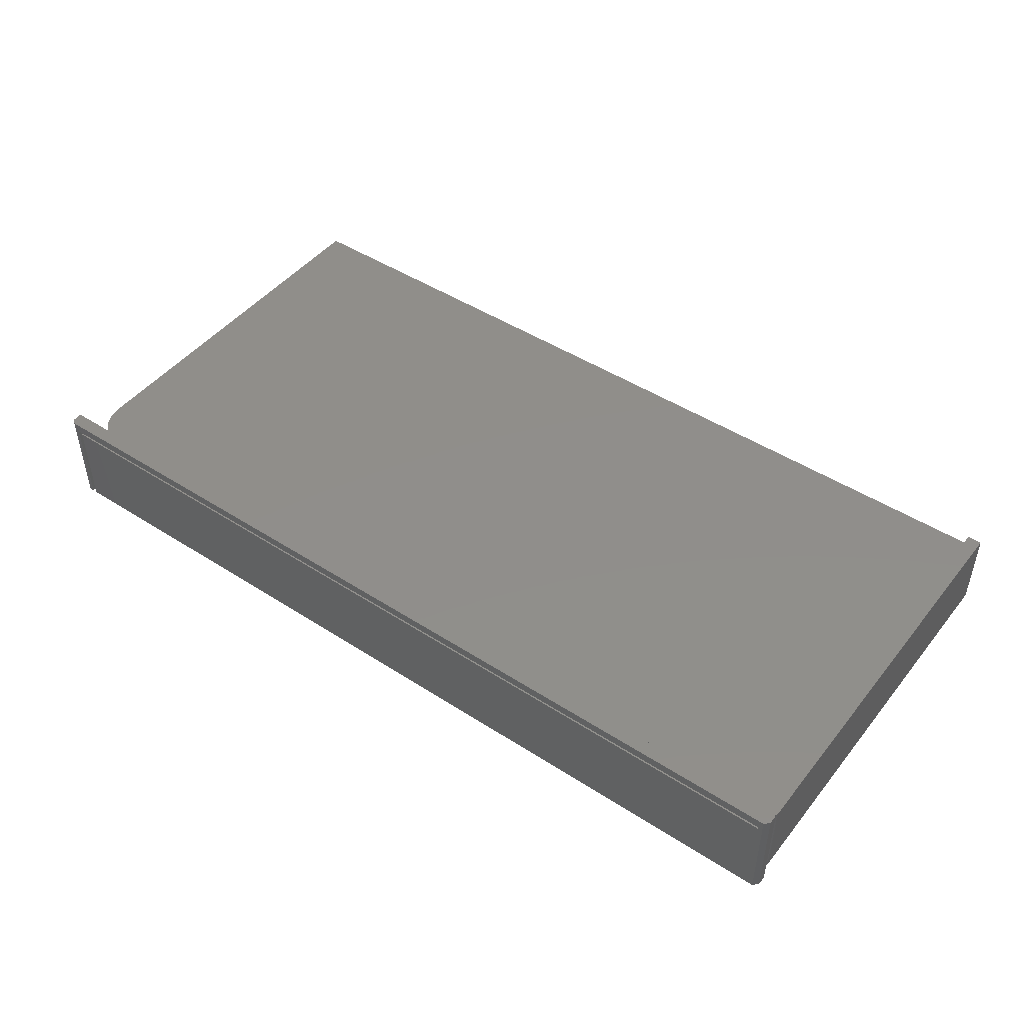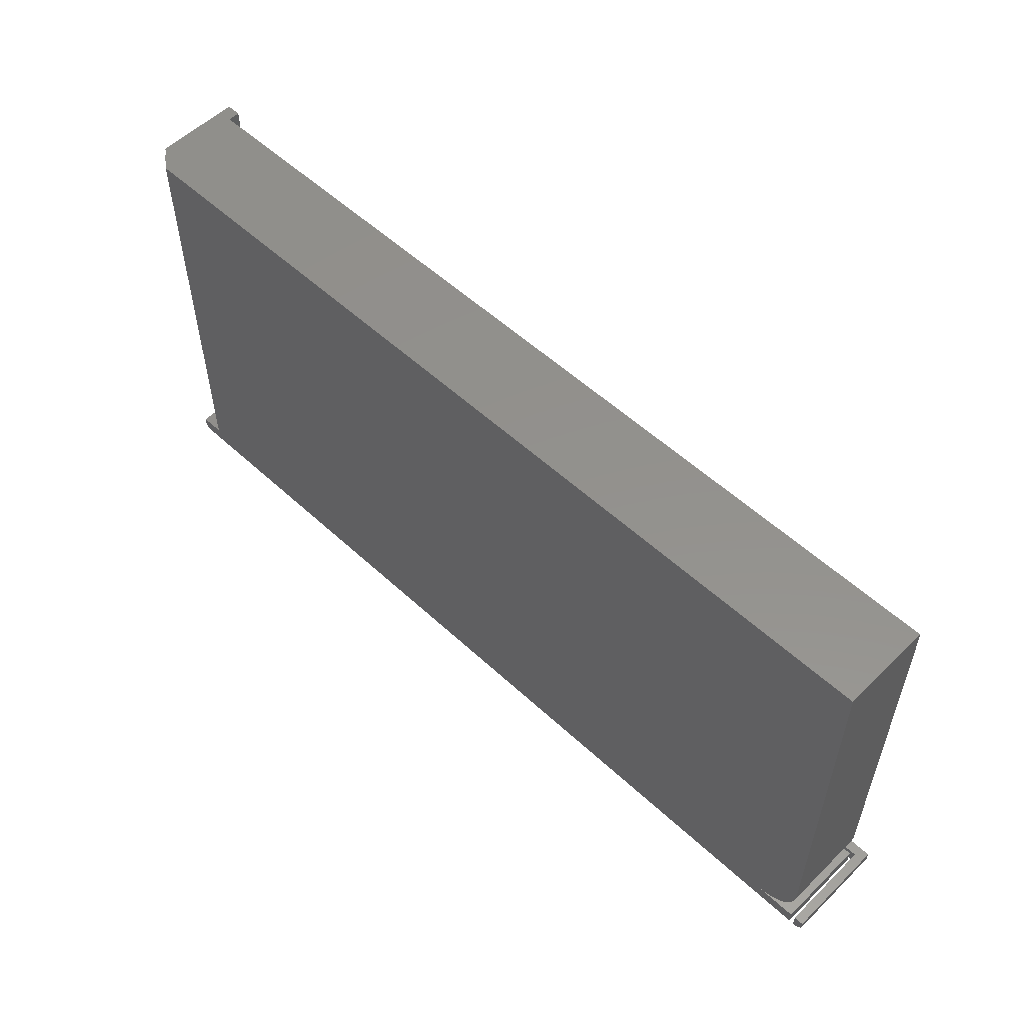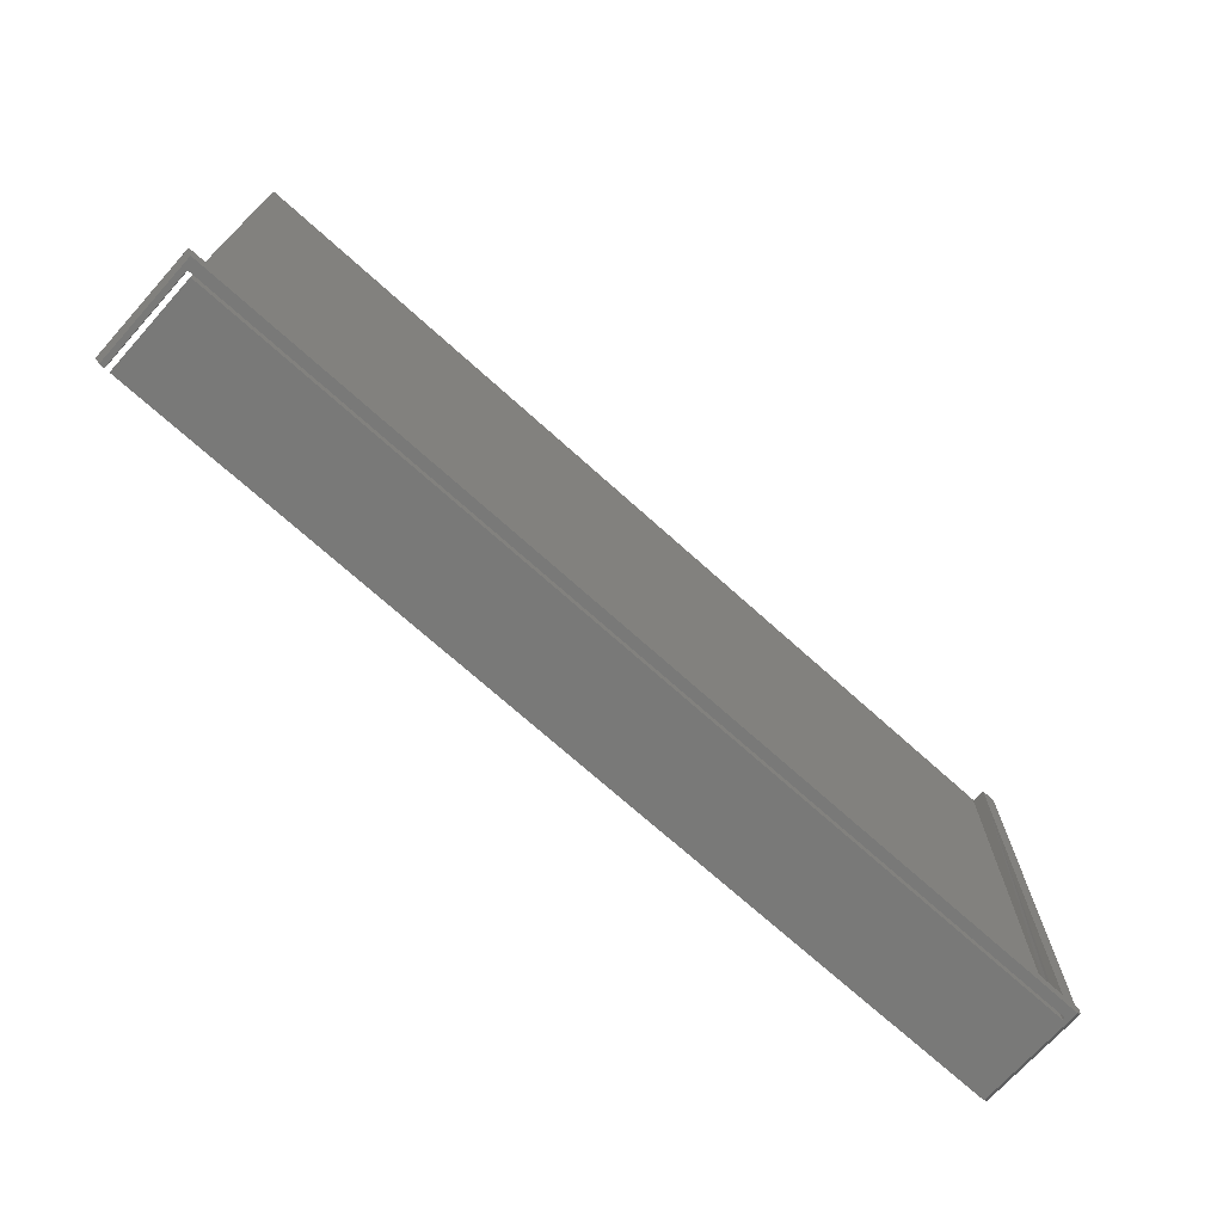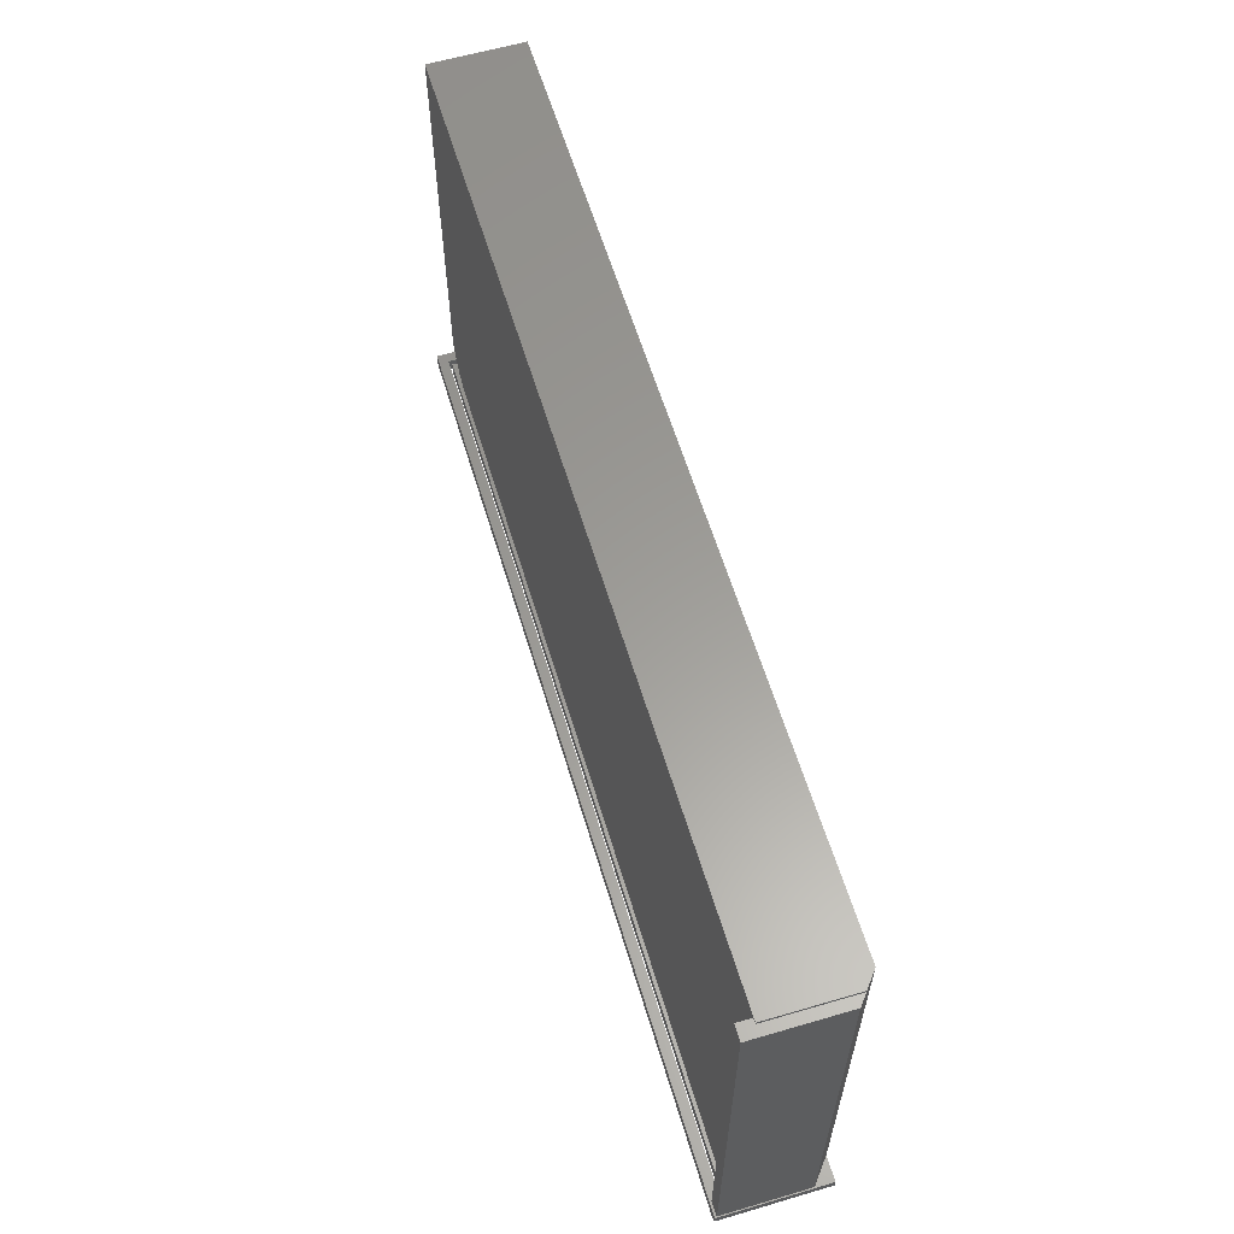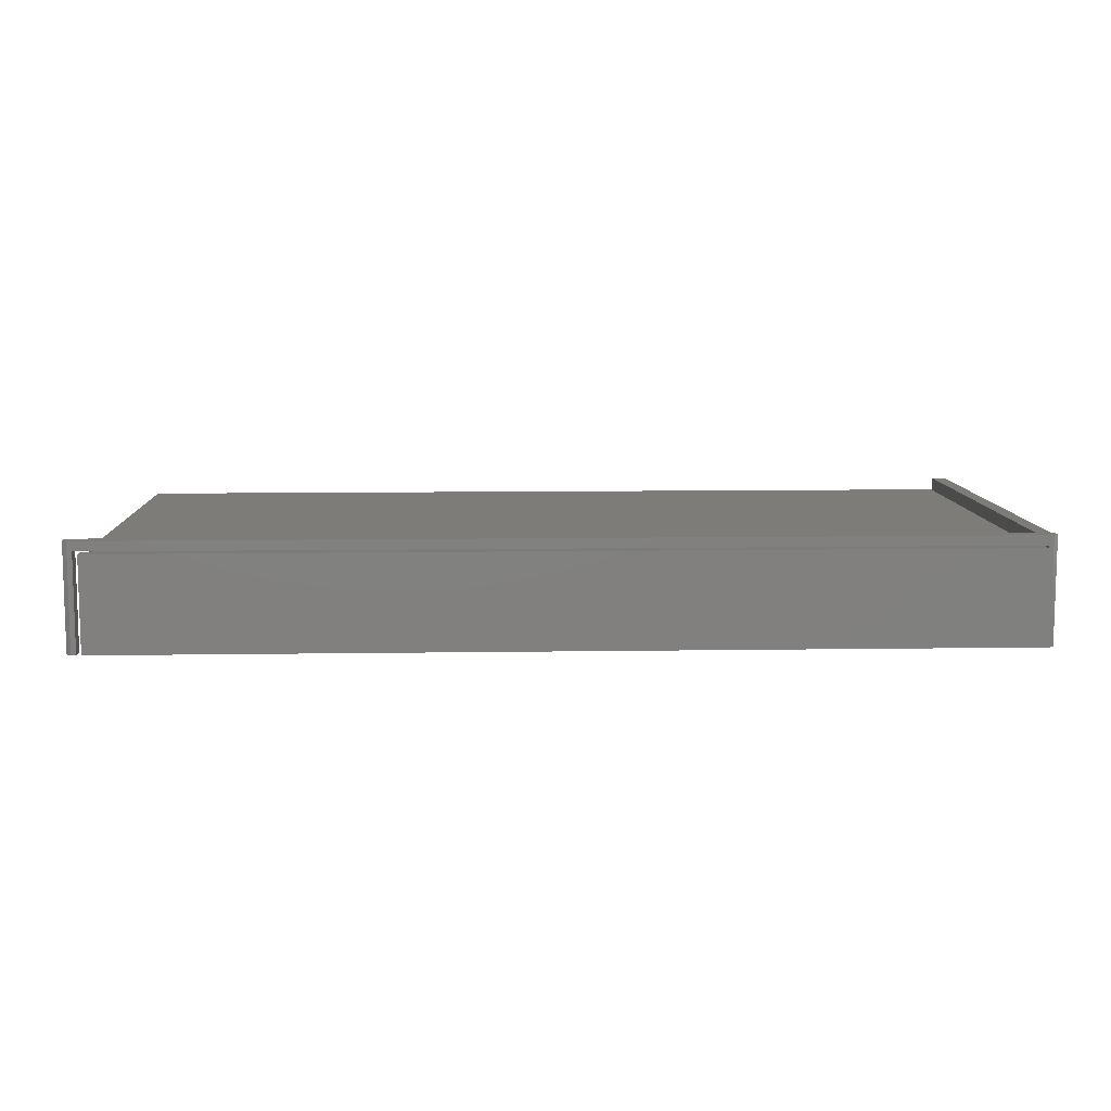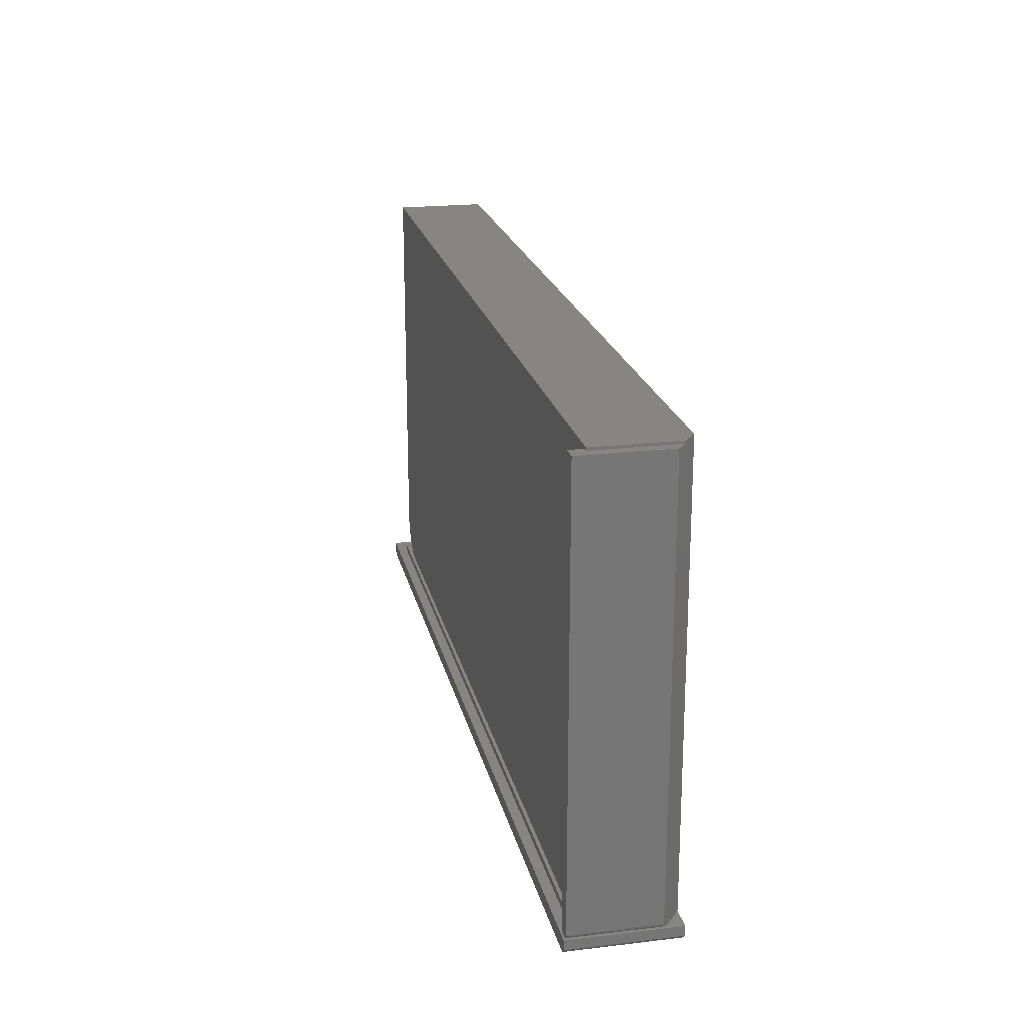
<metadata>
{"format":"stl","ext":"stl","renderer":"f3d","projection":"perspective","resolution":1024,"background":"white","views":[{"elev":46.6,"azim":36.3,"up":"+Z"},{"elev":54.9,"azim":-135.7,"up":"+Y"},{"elev":-71.6,"azim":-42.0,"up":"+Y"},{"elev":60.3,"azim":73.3,"up":"+Y"},{"elev":9.4,"azim":-2.3,"up":"+Z"},{"elev":20.9,"azim":78.0,"up":"+Y"}]}
</metadata>
<code>
# stl→obj: 76 verts, 148 faces
v 0.7422 -0.375 -8.994e-17
v 0.75 -0.3672 -9.185e-17
v 0.7422 -0.375 0.1737
v 0.75 -0.3672 0.1737
v 0.7344 -0.3516 -8.946e-17
v 0.7422 -0.3516 0.025
v 0.75 -0.3516 -9.185e-17
v 0.75 -0.3516 0.1737
v 0.7109 -0.3516 -8.802e-17
v 0.7422 -0.3516 0.1706
v 0.7266 -0.3516 0.1706
v -0.75 -0.3516 0.1737
v -0.75 -0.3516 0
v -0.7342 -0.3516 -9.668e-19
v -0.7342 -0.3516 0.1579
v 0.7266 -0.3516 0.1579
v -0.6562 -0.3516 -4.305e-18
v 0.7109 0.3558 -8.946e-17
v -0.7266 -0.375 0
v -0.7266 -0.3516 0
v -0.67 -0.3502 -4.901e-18
v -0.6832 -0.3462 -4.093e-18
v -0.6953 -0.3397 -3.349e-18
v -0.706 -0.331 -2.696e-18
v -0.7147 -0.3203 -2.161e-18
v -0.7212 -0.3082 -1.763e-18
v -0.7252 -0.295 -1.518e-18
v -0.7266 -0.2812 -1.435e-18
v -0.7266 0.3558 -1.435e-18
v 0.7344 -0.375 0.1538
v -0.7266 -0.375 0.1538
v 0.7342 -0.375 0.1579
v -0.7342 -0.375 0.1579
v -0.7422 -0.375 0.1737
v -0.7422 -0.375 -4.784e-19
v -0.7342 -0.375 -9.668e-19
v -0.7266 -0.3516 0.1538
v 0.7435 -0.3515 0.02604
v 0.7437 -0.3514 0.1706
v 0.7447 -0.3512 0.02698
v 0.7468 -0.35 0.0287
v 0.7485 -0.3483 0.03006
v 0.7477 -0.3493 0.1706
v 0.7487 -0.3481 0.1706
v 0.7496 -0.3462 0.03094
v 0.7494 -0.3467 0.1706
v 0.7452 -0.351 0.1706
v 0.7458 -0.3507 0.02788
v 0.7465 -0.3502 0.1706
v 0.75 -0.3438 0.03125
v 0.75 -0.3438 0.1706
v 0.7498 -0.3453 0.1706
v 0.75 0.3516 0.03125
v 0.75 0.3516 0.1706
v 0.7344 0.3516 0.148
v 0.7266 0.3516 0.1484
v 0.7266 0.3516 0.1706
v 0.7344 0.3516 0.01875
v 0.7344 0.3558 0.1484
v 0.7344 0.3558 0.01875
v -0.7266 0.3558 0.1484
v -0.7266 -0.2812 0.1484
v -0.6562 -0.3516 0.1484
v 0.7267 -0.3516 0.1538
v 0.7266 -0.3516 0.1484
v 0.7342 -0.3516 0.1579
v 0.7342 -0.3516 0.1538
v -0.67 -0.3502 0.1484
v -0.6832 -0.3462 0.1484
v -0.6953 -0.3397 0.1484
v -0.706 -0.331 0.1484
v -0.7147 -0.3203 0.1484
v -0.7212 -0.3082 0.1484
v -0.7252 -0.295 0.1484
v -0.75 -0.3672 0.1737
v -0.75 -0.3672 0
f 1 2 3
f 3 2 4
f 5 6 7
f 6 8 7
f 9 6 5
f 8 6 10
f 8 10 11
f 8 11 12
f 13 12 14
f 14 12 15
f 12 11 15
f 15 11 16
f 5 1 9
f 5 7 1
f 1 7 2
f 17 18 9
f 17 9 1
f 17 1 19
f 17 19 20
f 18 17 21
f 18 21 22
f 18 22 23
f 18 23 24
f 18 24 25
f 18 25 26
f 18 26 27
f 18 27 28
f 18 28 29
f 30 31 19
f 30 19 1
f 30 1 3
f 30 3 32
f 33 32 3
f 33 3 34
f 33 34 35
f 33 35 36
f 31 37 19
f 19 37 20
f 10 38 39
f 10 6 38
f 39 38 40
f 41 42 43
f 43 42 44
f 44 42 45
f 44 45 46
f 39 40 47
f 47 40 48
f 47 48 49
f 49 48 41
f 49 41 43
f 50 51 45
f 45 51 52
f 45 52 46
f 50 53 51
f 51 53 54
f 55 56 57
f 55 57 54
f 55 54 53
f 55 53 58
f 55 58 59
f 59 58 60
f 29 61 18
f 18 61 59
f 18 59 60
f 61 29 62
f 62 29 28
f 63 17 20
f 63 20 37
f 63 37 64
f 63 64 65
f 16 64 66
f 66 64 67
f 32 66 30
f 30 66 67
f 18 60 58
f 38 42 40
f 40 42 48
f 48 42 41
f 6 9 45
f 6 45 42
f 6 42 38
f 9 18 58
f 9 58 53
f 9 53 50
f 9 50 45
f 57 56 65
f 57 65 64
f 57 64 16
f 57 16 11
f 17 63 21
f 21 63 68
f 21 68 22
f 22 68 69
f 22 69 23
f 23 69 70
f 23 70 24
f 24 70 71
f 24 71 25
f 25 71 72
f 25 72 26
f 26 72 73
f 26 73 27
f 27 73 74
f 27 74 28
f 28 74 62
f 59 56 55
f 59 61 56
f 62 74 73
f 62 73 72
f 62 72 71
f 62 71 70
f 62 70 69
f 62 69 68
f 62 68 63
f 62 63 65
f 62 65 56
f 62 56 61
f 37 31 64
f 64 31 30
f 64 30 67
f 34 12 75
f 12 34 8
f 8 34 3
f 8 3 4
f 75 12 76
f 76 12 13
f 13 35 76
f 13 14 35
f 35 14 36
f 34 75 35
f 35 75 76
f 2 7 4
f 4 7 8
f 44 49 43
f 51 54 57
f 11 49 44
f 11 44 46
f 11 46 52
f 11 52 51
f 11 51 57
f 49 11 10
f 49 10 39
f 49 39 47
f 33 15 32
f 32 15 16
f 32 16 66
f 36 14 33
f 33 14 15

</code>
